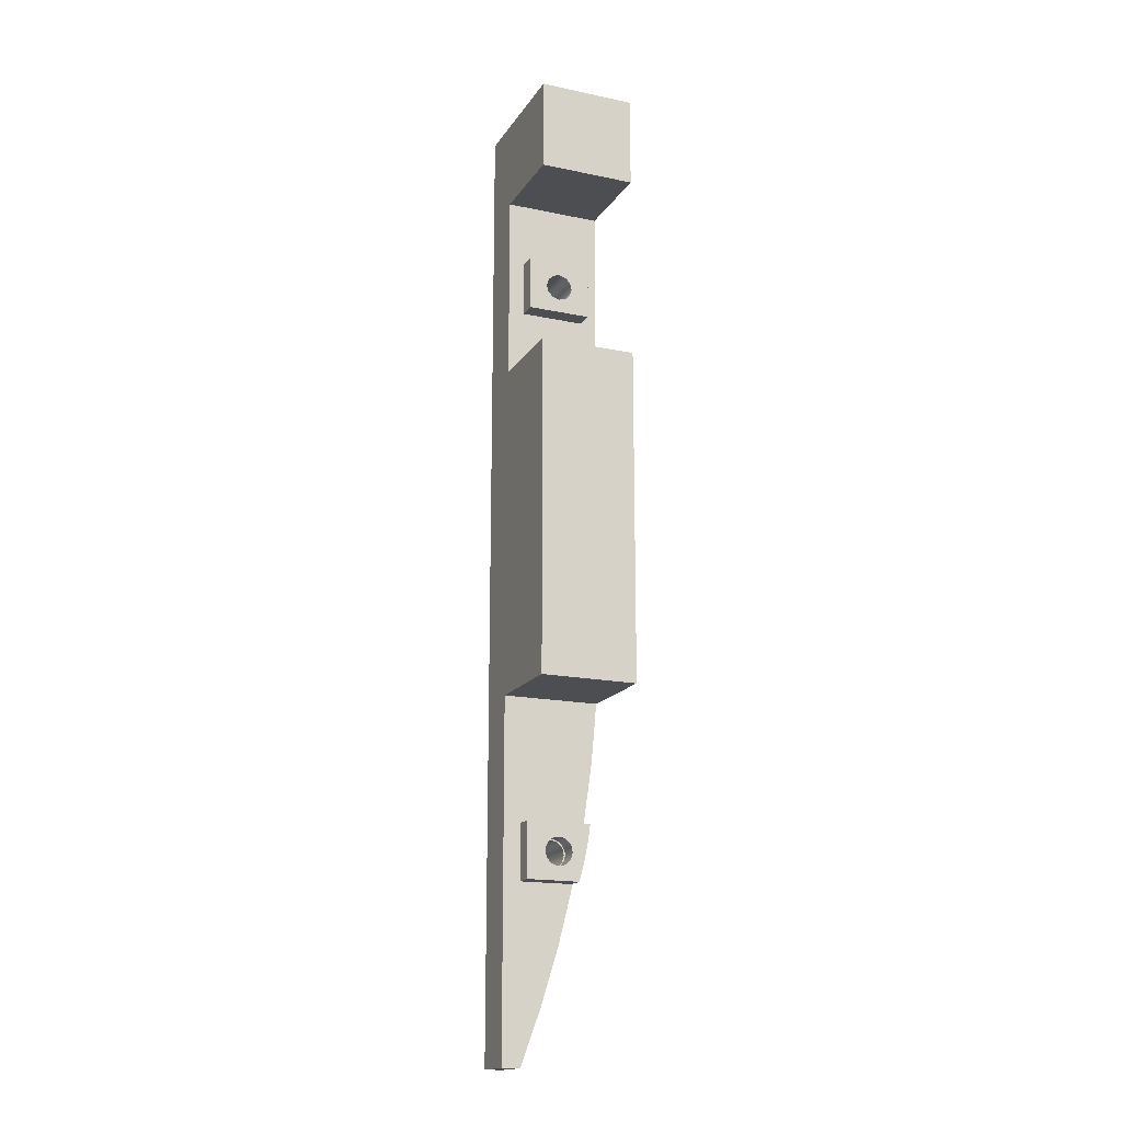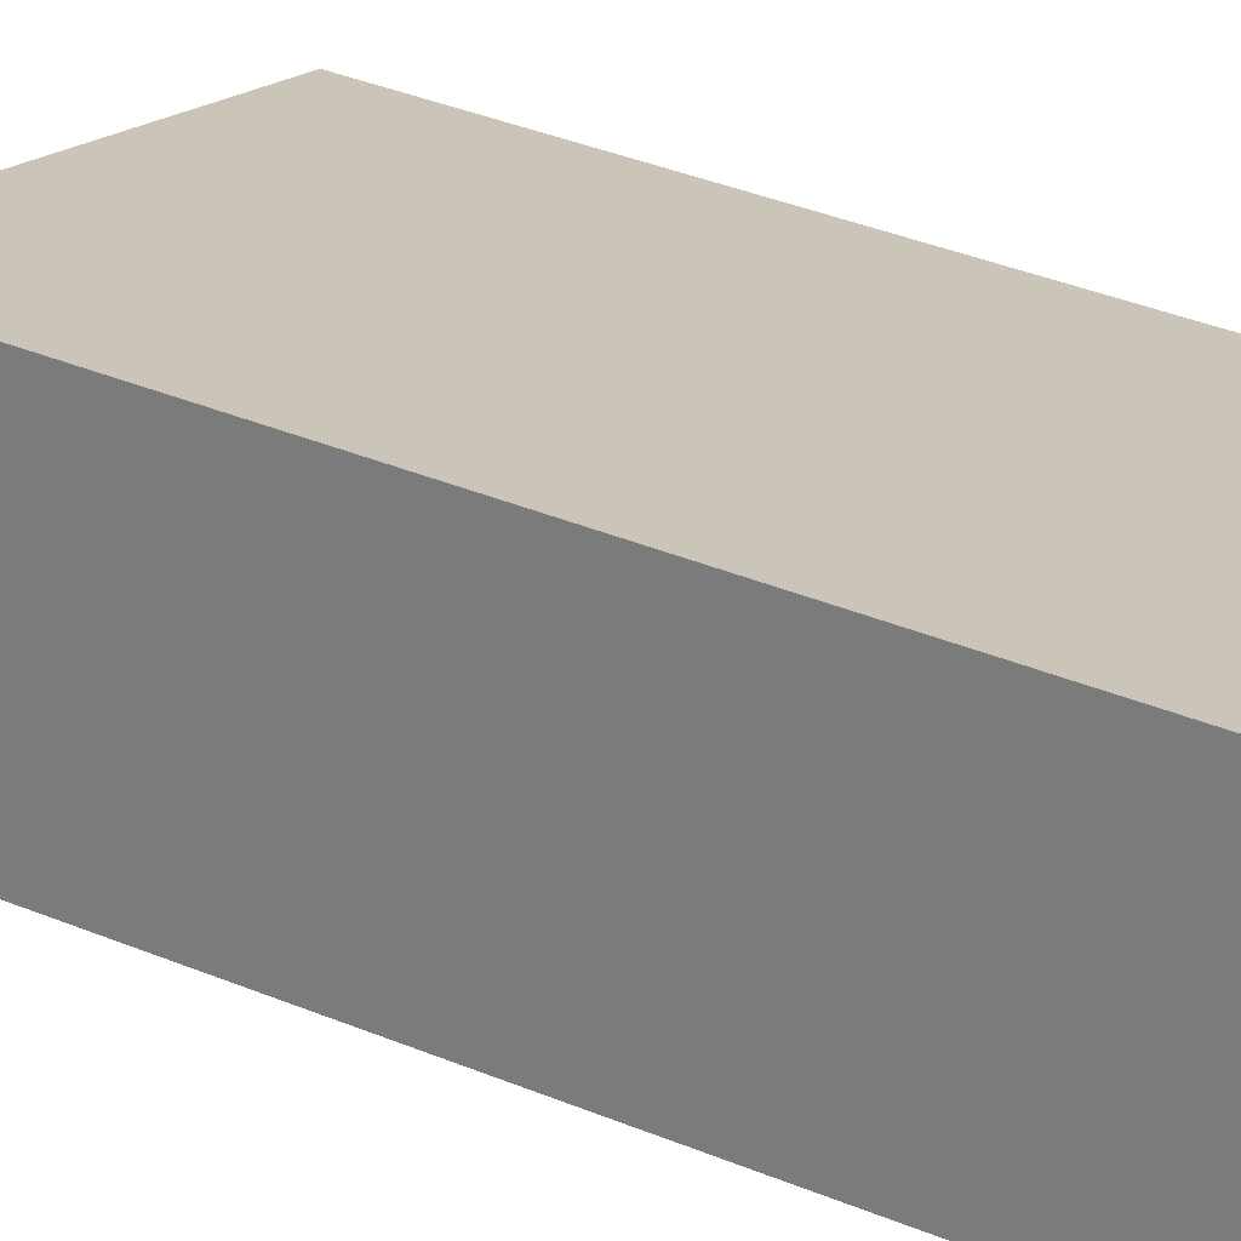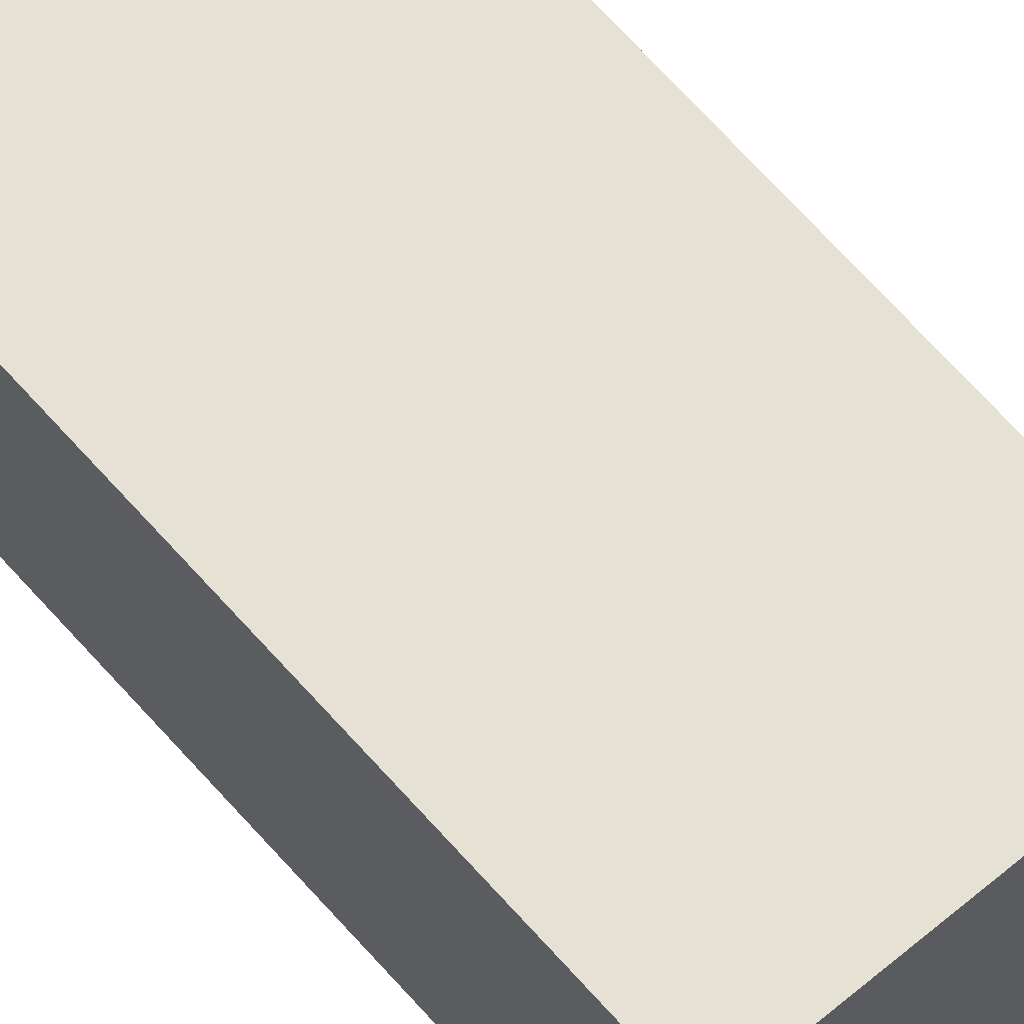
<metadata>
{"format":"obj","ext":"obj","renderer":"f3d","projection":"perspective","resolution":1024,"background":"white","views":[{"elev":-17.1,"azim":67.2,"up":"+Z"},{"elev":20.3,"azim":-47.1,"up":"+Y"},{"elev":64.1,"azim":139.2,"up":"+Y"}]}
</metadata>
<code>
v 1 -1.15 -3.45
v 1 -2.55 -3.45
v 1.4 -2.55 -3.45
v 1.4 -1.15 -3.45
v 1 -1.15 -4.65
v 1 -1.15 -3.45
v 1.4 -1.15 -3.45
v 1.4 -1.15 -4.65
v 1 -2.55 -4.65
v 1 -1.15 -4.65
v 1.4 -1.15 -4.65
v 1.4 -2.55 -4.65
v 1 -2.55 -3.45
v 1 -2.55 -4.65
v 1.4 -2.55 -4.65
v 1.4 -2.55 -3.45
v 1.4 -1.85 -3.75
v 1.4 -1.7 -3.79
v 1.4 -1.59 -3.9
v 1.4 -1.55 -4.05
v 1.4 -1.59 -4.2
v 1.4 -1.7 -4.31
v 1.4 -1.85 -4.35
v 1.4 -2 -4.31
v 1.4 -2.11 -4.2
v 1.4 -2.15 -4.05
v 1.4 -2.11 -3.9
v 1.4 -2 -3.79
v 1.4 -2.55 -3.45
v 1.4 -2.55 -4.65
v 1.4 -1.15 -4.65
v 1.4 -1.15 -3.45
v 0.9462 -1.85 -16.4
v 0.9462 -2 -16.44
v 0.9462 -2.11 -16.55
v 0.9462 -2.15 -16.7
v 0.9462 -2.11 -16.85
v 0.9462 -2 -16.96
v 0.9462 -1.85 -17
v 0.9462 -1.7 -16.96
v 0.9462 -1.59 -16.85
v 0.9462 -1.55 -16.7
v 0.9462 -1.59 -16.55
v 0.9462 -1.7 -16.44
v 0 -1.85 -16.4
v 0 -1.7 -16.44
v 0 -1.59 -16.55
v 0 -1.55 -16.7
v 0 -1.59 -16.85
v 0 -1.7 -16.96
v 0 -1.85 -17
v 0 -2 -16.96
v 0 -2.11 -16.85
v 0 -2.15 -16.7
v 0 -2.11 -16.55
v 0 -2 -16.44
v 0 -1.85 -16.4
v 0.9462 -1.85 -16.4
v 1.4 -1.85 -3.75
v 1.4 -2 -3.79
v 1.4 -2.11 -3.9
v 1.4 -2.15 -4.05
v 1.4 -2.11 -4.2
v 1.4 -2 -4.31
v 1.4 -1.85 -4.35
v 1.4 -1.7 -4.31
v 1.4 -1.59 -4.2
v 1.4 -1.55 -4.05
v 1.4 -1.59 -3.9
v 1.4 -1.7 -3.79
v 0 -1.85 -3.75
v 0 -1.7 -3.79
v 0 -1.59 -3.9
v 0 -1.55 -4.05
v 0 -1.59 -4.2
v 0 -1.7 -4.31
v 0 -1.85 -4.35
v 0 -2 -4.31
v 0 -2.11 -4.2
v 0 -2.15 -4.05
v 0 -2.11 -3.9
v 0 -2 -3.79
v 0 -1.85 -3.75
v 1.4 -1.85 -3.75
v 0 -2.5 -21
v 0 -2.051 -19.78
v 0 -1.667 -18.54
v 0 -1.349 -17.28
v 0 -1.098 -16
v 0 -0.9151 -14.72
v 0 -0.8 -13.42
v 0.9462 -0.8 -13.42
v 0.9462 -0.9151 -14.72
v 0.9462 -1.098 -16
v 0.9462 -1.349 -17.28
v 0.9462 -1.667 -18.54
v 0.9462 -2.051 -19.78
v 0.9462 -2.5 -21
v 0.9462 -0.8 -13.42
v 0 -0.8 -13.42
v 0 -0.8 0
v 3 -0.8 0
v 3 -0.8 -2
v 1 -0.8 -2
v 1 -0.8 -6.1
v 3 -0.8 -6.1
v 3 -0.8 -13.42
v 0 -1.85 -16.4
v 0 -2 -16.44
v 0 -2.11 -16.55
v 0 -2.15 -16.7
v 0 -2.11 -16.85
v 0 -2 -16.96
v 0 -1.85 -17
v 0 -1.7 -16.96
v 0 -1.59 -16.85
v 0 -1.55 -16.7
v 0 -1.59 -16.55
v 0 -1.7 -16.44
v 0 -1.85 -3.75
v 0 -2 -3.79
v 0 -2.11 -3.9
v 0 -2.15 -4.05
v 0 -2.11 -4.2
v 0 -2 -4.31
v 0 -1.85 -4.35
v 0 -1.7 -4.31
v 0 -1.59 -4.2
v 0 -1.55 -4.05
v 0 -1.59 -3.9
v 0 -1.7 -3.79
v 0 -0.8 -13.42
v 0 -0.9151 -14.72
v 0 -1.098 -16
v 0 -1.349 -17.28
v 0 -1.667 -18.54
v 0 -2.051 -19.78
v 0 -2.5 -21
v 0 -2.9 -21
v 0 -2.9 0
v 0 -0.8 0
v 0 -2.5 -21
v 0.9462 -2.5 -21
v 0.9462 -2.9 -21
v 0 -2.9 -21
v 1 -2.55 -3.45
v 1 -1.15 -3.45
v 1 -1.15 -4.65
v 1 -2.55 -4.65
v 1 -0.8 -6.1
v 1 -0.8 -2
v 1 -2.9 -2
v 1 -2.9 -6.1
v 3 -0.8 -6.1
v 1 -0.8 -6.1
v 1 -2.9 -6.1
v 3 -2.9 -6.1
v 1 -0.8 -2
v 3 -0.8 -2
v 3 -2.9 -2
v 1 -2.9 -2
v 3 -0.8 -13.42
v 3 -2.9 -13.42
v 0.9462 -2.9 -13.42
v 0.9462 -0.8 -13.42
v 0.9462 -1.85 -16.4
v 0.9462 -1.7 -16.44
v 0.9462 -1.59 -16.55
v 0.9462 -1.55 -16.7
v 0.9462 -1.59 -16.85
v 0.9462 -1.7 -16.96
v 0.9462 -1.85 -17
v 0.9462 -2 -16.96
v 0.9462 -2.11 -16.85
v 0.9462 -2.15 -16.7
v 0.9462 -2.11 -16.55
v 0.9462 -2 -16.44
v 0.9462 -2.5 -21
v 0.9462 -2.051 -19.78
v 0.9462 -1.667 -18.54
v 0.9462 -1.349 -17.28
v 0.9462 -1.098 -16
v 0.9462 -0.9151 -14.72
v 0.9462 -0.8 -13.42
v 0.9462 -2.9 -13.42
v 0.9462 -2.9 -21
v 3 -0.8 -6.1
v 3 -2.9 -6.1
v 3 -2.9 -13.42
v 3 -0.8 -13.42
v 0 -0.8 0
v 0 -2.9 0
v 3 -2.9 0
v 3 -0.8 0
v 1 -2.9 -2
v 3 -2.9 -2
v 3 -2.9 0
v 0 -2.9 0
v 0 -2.9 -21
v 0.9462 -2.9 -21
v 0.9462 -2.9 -13.42
v 3 -2.9 -13.42
v 3 -2.9 -6.1
v 1 -2.9 -6.1
v 3 -2.9 -2
v 3 -0.8 -2
v 3 -0.8 0
v 3 -2.9 0
v 1.4 -1.85 -16.4
v 1.4 -1.896 -16.4
v 1.4 -1.941 -16.41
v 1.4 -1.983 -16.43
v 1.4 -2.023 -16.45
v 1.4 -2.058 -16.48
v 1.4 -2.089 -16.52
v 1.4 -2.114 -16.56
v 1.4 -2.132 -16.6
v 1.4 -2.145 -16.64
v 1.4 -2.15 -16.69
v 1.4 -2.148 -16.73
v 1.4 -2.139 -16.78
v 1.4 -2.124 -16.82
v 1.4 -2.102 -16.86
v 1.4 -2.074 -16.9
v 1.4 -2.041 -16.93
v 1.4 -2.003 -16.96
v 1.4 -1.962 -16.98
v 1.4 -1.918 -16.99
v 1.4 -1.873 -17
v 1.4 -1.827 -17
v 1.4 -1.782 -16.99
v 1.4 -1.738 -16.98
v 1.4 -1.697 -16.96
v 1.4 -1.659 -16.93
v 1.4 -1.626 -16.9
v 1.4 -1.598 -16.86
v 1.4 -1.576 -16.82
v 1.4 -1.561 -16.78
v 1.4 -1.552 -16.73
v 1.4 -1.55 -16.69
v 1.4 -1.555 -16.64
v 1.4 -1.568 -16.6
v 1.4 -1.586 -16.56
v 1.4 -1.611 -16.52
v 1.4 -1.642 -16.48
v 1.4 -1.677 -16.45
v 1.4 -1.717 -16.43
v 1.4 -1.759 -16.41
v 1.4 -1.804 -16.4
v 1 -1.85 -16.4
v 1 -1.804 -16.4
v 1 -1.759 -16.41
v 1 -1.717 -16.43
v 1 -1.677 -16.45
v 1 -1.642 -16.48
v 1 -1.611 -16.52
v 1 -1.586 -16.56
v 1 -1.568 -16.6
v 1 -1.555 -16.64
v 1 -1.55 -16.69
v 1 -1.552 -16.73
v 1 -1.561 -16.78
v 1 -1.576 -16.82
v 1 -1.598 -16.86
v 1 -1.626 -16.9
v 1 -1.659 -16.93
v 1 -1.697 -16.96
v 1 -1.738 -16.98
v 1 -1.782 -16.99
v 1 -1.827 -17
v 1 -1.873 -17
v 1 -1.918 -16.99
v 1 -1.962 -16.98
v 1 -2.003 -16.96
v 1 -2.041 -16.93
v 1 -2.074 -16.9
v 1 -2.102 -16.86
v 1 -2.124 -16.82
v 1 -2.139 -16.78
v 1 -2.148 -16.73
v 1 -2.15 -16.69
v 1 -2.145 -16.64
v 1 -2.132 -16.6
v 1 -2.114 -16.56
v 1 -2.089 -16.52
v 1 -2.058 -16.48
v 1 -2.023 -16.45
v 1 -1.983 -16.43
v 1 -1.941 -16.41
v 1 -1.896 -16.4
v 1.4 -1.85 -16.4
v 1 -1.85 -16.4
v 1 -2.55 -16.1
v 1 -2.55 -17.3
v 1.4 -2.55 -17.3
v 1.4 -2.55 -16.1
v 1 -1.15 -16.1
v 1 -2.55 -16.1
v 1.4 -2.55 -16.1
v 1.4 -1.15 -16.1
v 1 -1.4 -17.3
v 1 -1.344 -17.1
v 1 -1.294 -16.91
v 1 -1.249 -16.71
v 1 -1.21 -16.5
v 1 -1.177 -16.3
v 1 -1.15 -16.1
v 1.4 -1.15 -16.1
v 1.4 -1.177 -16.3
v 1.4 -1.21 -16.5
v 1.4 -1.249 -16.71
v 1.4 -1.294 -16.91
v 1.4 -1.344 -17.1
v 1.4 -1.4 -17.3
v 1 -2.55 -17.3
v 1 -1.4 -17.3
v 1.4 -1.4 -17.3
v 1.4 -2.55 -17.3
v 1.4 -1.85 -16.4
v 1.4 -1.804 -16.4
v 1.4 -1.759 -16.41
v 1.4 -1.717 -16.43
v 1.4 -1.677 -16.45
v 1.4 -1.642 -16.48
v 1.4 -1.611 -16.52
v 1.4 -1.586 -16.56
v 1.4 -1.568 -16.6
v 1.4 -1.555 -16.64
v 1.4 -1.55 -16.69
v 1.4 -1.552 -16.73
v 1.4 -1.561 -16.78
v 1.4 -1.576 -16.82
v 1.4 -1.598 -16.86
v 1.4 -1.626 -16.9
v 1.4 -1.659 -16.93
v 1.4 -1.697 -16.96
v 1.4 -1.738 -16.98
v 1.4 -1.782 -16.99
v 1.4 -1.827 -17
v 1.4 -1.873 -17
v 1.4 -1.918 -16.99
v 1.4 -1.962 -16.98
v 1.4 -2.003 -16.96
v 1.4 -2.041 -16.93
v 1.4 -2.074 -16.9
v 1.4 -2.102 -16.86
v 1.4 -2.124 -16.82
v 1.4 -2.139 -16.78
v 1.4 -2.148 -16.73
v 1.4 -2.15 -16.69
v 1.4 -2.145 -16.64
v 1.4 -2.132 -16.6
v 1.4 -2.114 -16.56
v 1.4 -2.089 -16.52
v 1.4 -2.058 -16.48
v 1.4 -2.023 -16.45
v 1.4 -1.983 -16.43
v 1.4 -1.941 -16.41
v 1.4 -1.896 -16.4
v 1.4 -2.55 -17.3
v 1.4 -1.4 -17.3
v 1.4 -1.344 -17.1
v 1.4 -1.294 -16.91
v 1.4 -1.249 -16.71
v 1.4 -1.21 -16.5
v 1.4 -1.177 -16.3
v 1.4 -1.15 -16.1
v 1.4 -2.55 -16.1
v 1 -1.85 -16.4
v 1 -1.896 -16.4
v 1 -1.941 -16.41
v 1 -1.983 -16.43
v 1 -2.023 -16.45
v 1 -2.058 -16.48
v 1 -2.089 -16.52
v 1 -2.114 -16.56
v 1 -2.132 -16.6
v 1 -2.145 -16.64
v 1 -2.15 -16.69
v 1 -2.148 -16.73
v 1 -2.139 -16.78
v 1 -2.124 -16.82
v 1 -2.102 -16.86
v 1 -2.074 -16.9
v 1 -2.041 -16.93
v 1 -2.003 -16.96
v 1 -1.962 -16.98
v 1 -1.918 -16.99
v 1 -1.873 -17
v 1 -1.827 -17
v 1 -1.782 -16.99
v 1 -1.738 -16.98
v 1 -1.697 -16.96
v 1 -1.659 -16.93
v 1 -1.626 -16.9
v 1 -1.598 -16.86
v 1 -1.576 -16.82
v 1 -1.561 -16.78
v 1 -1.552 -16.73
v 1 -1.55 -16.69
v 1 -1.555 -16.64
v 1 -1.568 -16.6
v 1 -1.586 -16.56
v 1 -1.611 -16.52
v 1 -1.642 -16.48
v 1 -1.677 -16.45
v 1 -1.717 -16.43
v 1 -1.759 -16.41
v 1 -1.804 -16.4
v 1 -1.4 -17.3
v 1 -2.55 -17.3
v 1 -2.55 -16.1
v 1 -1.15 -16.1
v 1 -1.177 -16.3
v 1 -1.21 -16.5
v 1 -1.249 -16.71
v 1 -1.294 -16.91
v 1 -1.344 -17.1
g 28716982-e33c-11ea-9ab9-54bf646e7e1f
f 1 2 4
f 4 2 3
g 287205cc-e33c-11ea-afd1-54bf646e7e1f
f 5 6 8
f 8 6 7
g 2872a208-e33c-11ea-a591-54bf646e7e1f
f 9 10 12
f 12 10 11
g 28733e46-e33c-11ea-b113-54bf646e7e1f
f 13 14 16
f 16 14 15
g 2874018c-e33c-11ea-b05b-54bf646e7e1f
f 18 32 17
f 17 32 29
f 17 29 28
f 28 29 27
f 27 29 26
f 26 29 30
f 26 30 25
f 25 30 24
f 24 30 23
f 23 30 31
f 23 31 22
f 22 31 21
f 21 31 20
f 20 31 32
f 20 32 19
f 19 32 18
g 2831a254-e33c-11ea-8732-54bf646e7e1f
f 34 56 33
f 33 56 57
f 58 45 44
f 44 45 46
f 44 46 43
f 43 46 47
f 43 47 42
f 42 47 48
f 42 48 41
f 41 48 49
f 41 49 40
f 40 49 50
f 40 50 39
f 39 50 51
f 39 51 38
f 38 51 52
f 38 52 37
f 37 52 53
f 37 53 36
f 36 53 54
f 36 54 35
f 35 54 55
f 35 55 34
f 34 55 56
g 2832b3f0-e33c-11ea-92fd-54bf646e7e1f
f 60 82 59
f 59 82 83
f 84 71 70
f 70 71 72
f 70 72 69
f 69 72 73
f 69 73 68
f 68 73 74
f 68 74 67
f 67 74 75
f 67 75 66
f 66 75 76
f 66 76 65
f 65 76 77
f 65 77 64
f 64 77 78
f 64 78 63
f 63 78 79
f 63 79 62
f 62 79 80
f 62 80 61
f 61 80 81
f 61 81 60
f 60 81 82
g 2802559e-e33c-11ea-b84b-54bf646e7e1f
f 98 85 97
f 97 85 86
f 97 86 96
f 96 86 87
f 96 87 95
f 95 87 88
f 95 88 94
f 94 88 89
f 94 89 93
f 93 89 90
f 93 90 92
f 92 90 91
g 276ea3c6-e33c-11ea-9b0e-54bf646e7e1f
f 107 99 105
f 105 99 100
f 105 100 101
f 105 101 104
f 104 101 102
f 104 102 103
f 105 106 107
g 276fdc3e-e33c-11ea-a360-54bf646e7e1f
f 109 125 108
f 108 125 126
f 108 126 119
f 119 126 127
f 119 127 118
f 118 127 128
f 118 128 134
f 134 128 133
f 133 128 129
f 133 129 132
f 132 129 141
f 141 129 130
f 141 130 131
f 125 109 124
f 124 109 110
f 124 110 123
f 123 110 111
f 123 111 140
f 140 111 139
f 139 111 138
f 138 111 137
f 137 111 112
f 137 112 113
f 113 114 137
f 137 114 136
f 136 114 115
f 136 115 116
f 116 117 136
f 136 117 135
f 135 117 134
f 134 117 118
f 121 140 120
f 120 140 141
f 120 141 131
f 121 122 140
f 140 122 123
g 276ef202-e33c-11ea-9093-54bf646e7e1f
f 143 144 142
f 142 144 145
g 27a36eae-e33c-11ea-8437-54bf646e7e1f
f 147 151 146
f 146 151 152
f 146 152 153
f 147 148 151
f 151 148 150
f 150 148 149
f 150 149 153
f 153 149 146
g 27a3e3dc-e33c-11ea-af5f-54bf646e7e1f
f 154 155 157
f 157 155 156
g 27a45902-e33c-11ea-95a5-54bf646e7e1f
f 158 159 161
f 161 159 160
g 27a4ce0a-e33c-11ea-8761-54bf646e7e1f
f 163 164 162
f 162 164 165
g 27a51c74-e33c-11ea-901b-54bf646e7e1f
f 167 183 166
f 166 183 185
f 166 185 177
f 177 185 176
f 176 185 175
f 175 185 186
f 175 186 174
f 174 186 179
f 174 179 173
f 173 179 180
f 173 180 172
f 172 180 171
f 171 180 181
f 171 181 170
f 170 181 169
f 169 181 182
f 169 182 168
f 168 182 167
f 167 182 183
f 178 179 186
f 183 184 185
g 27a591e2-e33c-11ea-a845-54bf646e7e1f
f 188 189 187
f 187 189 190
g 276e55a8-e33c-11ea-90ed-54bf646e7e1f
f 191 192 194
f 194 192 193
g 276f3ffe-e33c-11ea-969a-54bf646e7e1f
f 196 197 195
f 195 197 198
f 195 198 204
f 204 198 201
f 204 201 202
f 198 199 201
f 201 199 200
f 202 203 204
g 276f8e42-e33c-11ea-a378-54bf646e7e1f
f 206 207 205
f 205 207 208
g 287735b0-e33c-11ea-a3df-54bf646e7e1f
f 210 290 209
f 209 290 292
f 291 250 249
f 249 250 251
f 249 251 252
f 210 211 290
f 290 211 289
f 289 211 212
f 289 212 288
f 288 212 213
f 288 213 287
f 287 213 214
f 287 214 286
f 286 214 215
f 286 215 285
f 285 215 216
f 285 216 284
f 284 216 217
f 284 217 283
f 283 217 218
f 283 218 282
f 282 218 219
f 282 219 281
f 281 219 220
f 281 220 280
f 280 220 221
f 280 221 279
f 279 221 222
f 279 222 278
f 278 222 223
f 278 223 277
f 277 223 224
f 277 224 276
f 276 224 225
f 276 225 275
f 275 225 226
f 275 226 274
f 274 226 227
f 274 227 273
f 273 227 228
f 273 228 272
f 272 228 229
f 272 229 271
f 271 229 230
f 271 230 270
f 270 230 231
f 270 231 269
f 269 231 232
f 269 232 268
f 268 232 233
f 268 233 267
f 267 233 234
f 267 234 266
f 266 234 235
f 266 235 265
f 265 235 236
f 265 236 264
f 264 236 237
f 264 237 263
f 263 237 238
f 263 238 262
f 262 238 239
f 262 239 261
f 261 239 240
f 261 240 260
f 260 240 241
f 260 241 259
f 259 241 242
f 259 242 258
f 258 242 243
f 258 243 257
f 257 243 244
f 257 244 256
f 256 244 245
f 256 245 255
f 255 245 246
f 255 246 254
f 254 246 247
f 254 247 253
f 253 247 248
f 253 248 252
f 252 248 249
g 28786e68-e33c-11ea-92ac-54bf646e7e1f
f 293 294 296
f 296 294 295
g 2879cdbe-e33c-11ea-997a-54bf646e7e1f
f 297 298 300
f 300 298 299
g 287a910c-e33c-11ea-85e4-54bf646e7e1f
f 314 301 313
f 313 301 302
f 313 302 312
f 312 302 303
f 312 303 311
f 311 303 304
f 311 304 310
f 310 304 305
f 310 305 309
f 309 305 306
f 309 306 308
f 308 306 307
g 287b545c-e33c-11ea-95f6-54bf646e7e1f
f 315 316 318
f 318 316 317
g 287c3e9c-e33c-11ea-832b-54bf646e7e1f
f 320 367 319
f 319 367 368
f 319 368 359
f 359 368 358
f 358 368 357
f 357 368 356
f 356 368 355
f 355 368 354
f 354 368 353
f 353 368 352
f 352 368 351
f 351 368 350
f 350 368 360
f 350 360 349
f 349 360 348
f 348 360 347
f 347 360 346
f 346 360 345
f 345 360 344
f 344 360 343
f 343 360 342
f 342 360 341
f 341 360 340
f 340 360 361
f 340 361 339
f 339 361 338
f 338 361 337
f 337 361 336
f 336 361 362
f 336 362 335
f 335 362 334
f 334 362 333
f 333 362 363
f 333 363 332
f 332 363 331
f 331 363 330
f 330 363 364
f 330 364 329
f 329 364 328
f 328 364 365
f 328 365 327
f 327 365 326
f 326 365 325
f 325 365 366
f 325 366 324
f 324 366 323
f 323 366 367
f 323 367 322
f 322 367 321
f 321 367 320
g 287d9e46-e33c-11ea-8163-54bf646e7e1f
f 370 412 369
f 369 412 413
f 369 413 409
f 409 413 408
f 408 413 407
f 407 413 406
f 406 413 414
f 406 414 405
f 405 414 404
f 404 414 415
f 404 415 403
f 403 415 402
f 402 415 401
f 401 415 416
f 401 416 400
f 400 416 399
f 399 416 417
f 399 417 398
f 398 417 397
f 397 417 396
f 396 417 418
f 396 418 395
f 395 418 394
f 394 418 393
f 393 418 410
f 393 410 392
f 392 410 391
f 391 410 390
f 390 410 389
f 389 410 411
f 389 411 388
f 388 411 387
f 387 411 386
f 386 411 385
f 385 411 384
f 384 411 383
f 383 411 382
f 382 411 381
f 381 411 380
f 380 411 379
f 379 411 412
f 379 412 378
f 378 412 377
f 377 412 376
f 376 412 375
f 375 412 374
f 374 412 373
f 373 412 372
f 372 412 371
f 371 412 370

</code>
